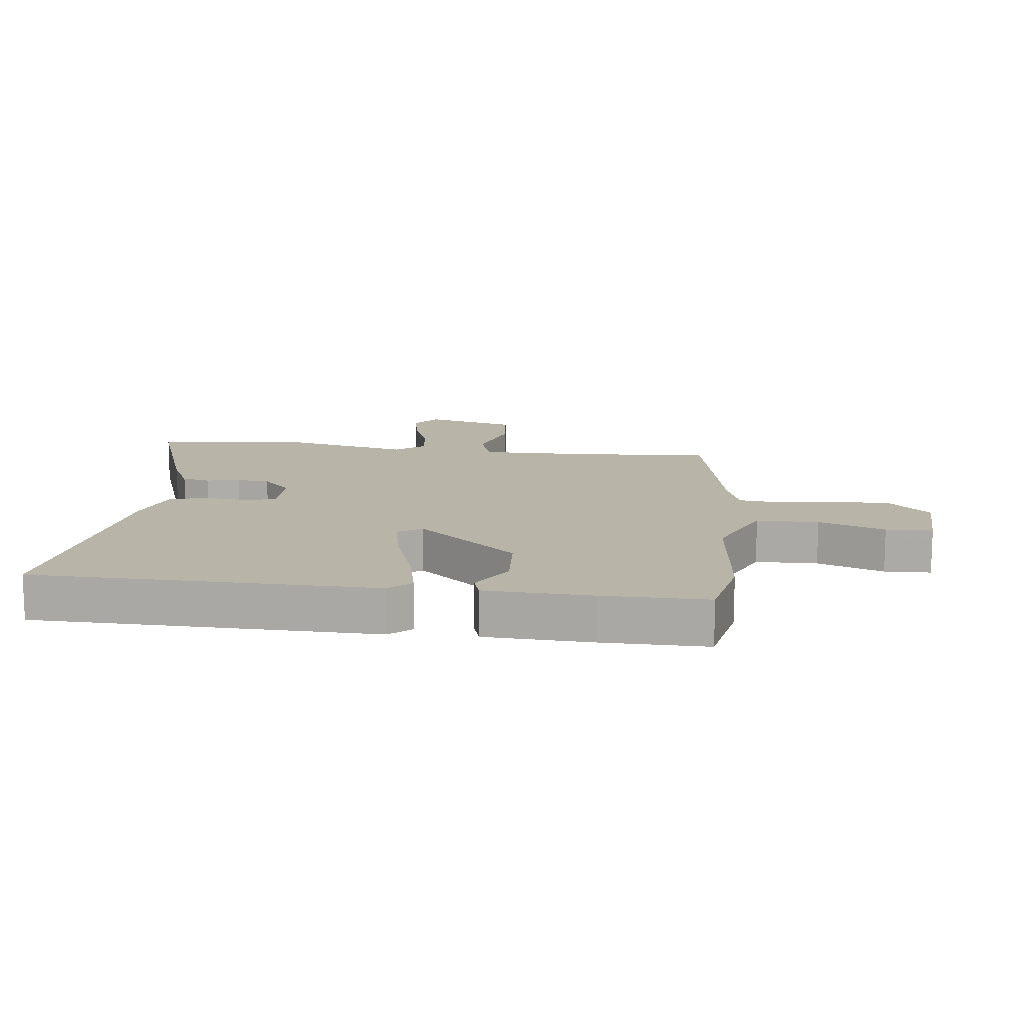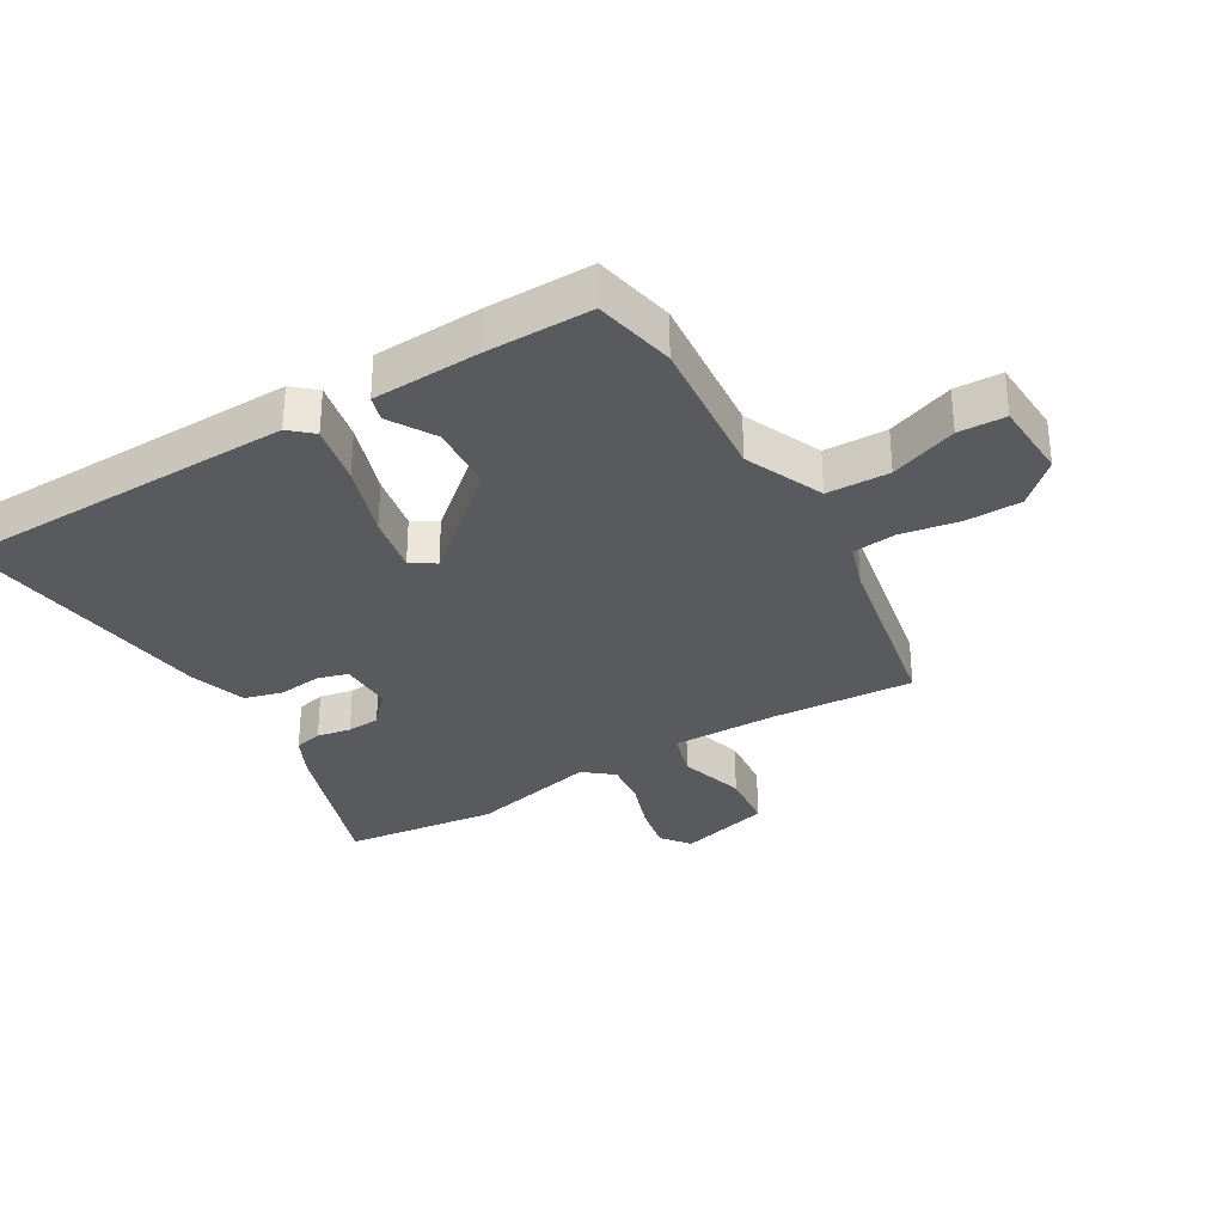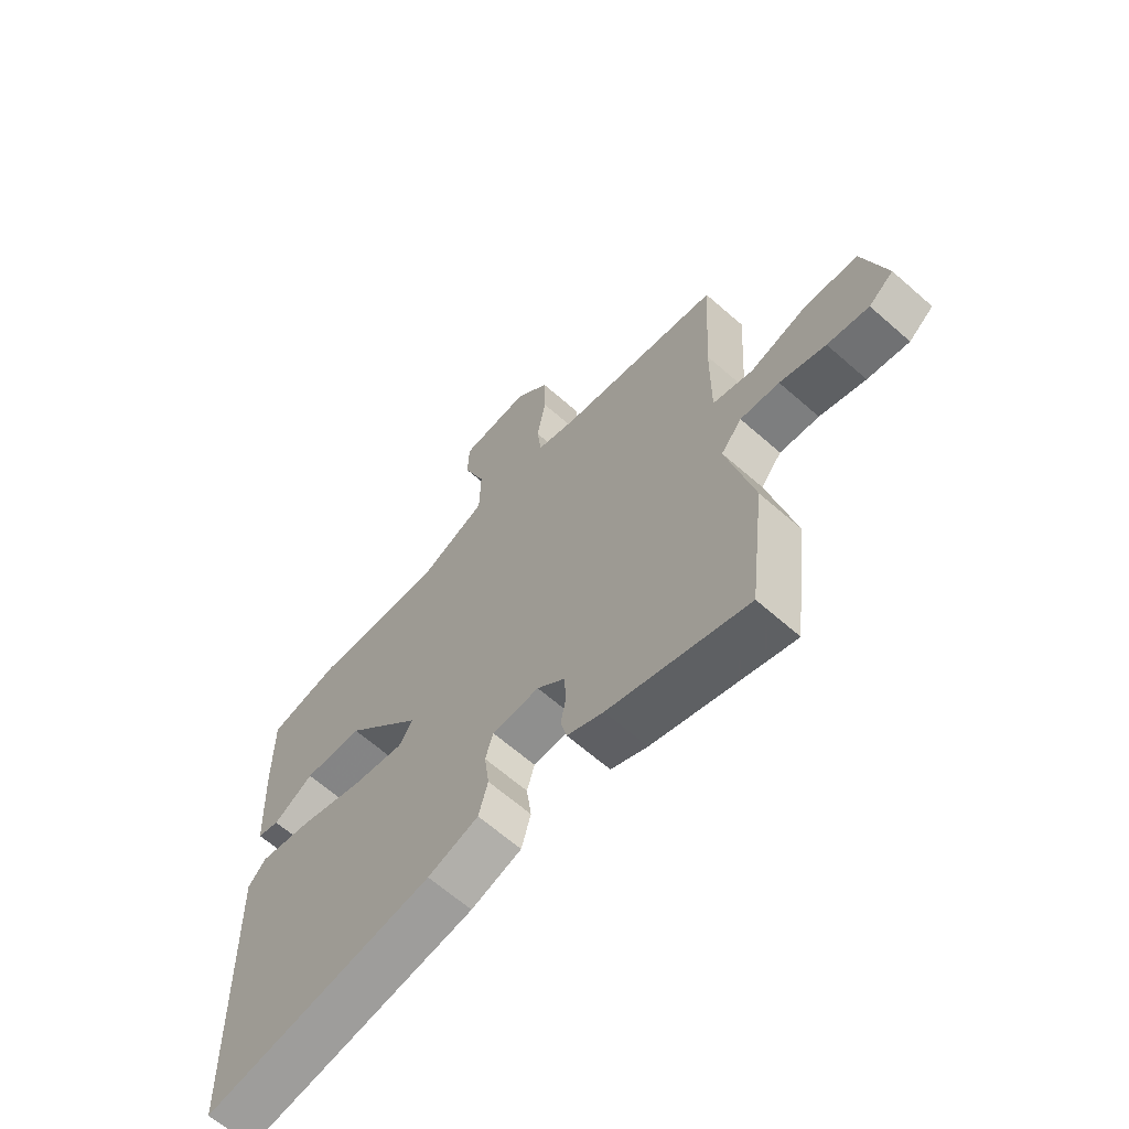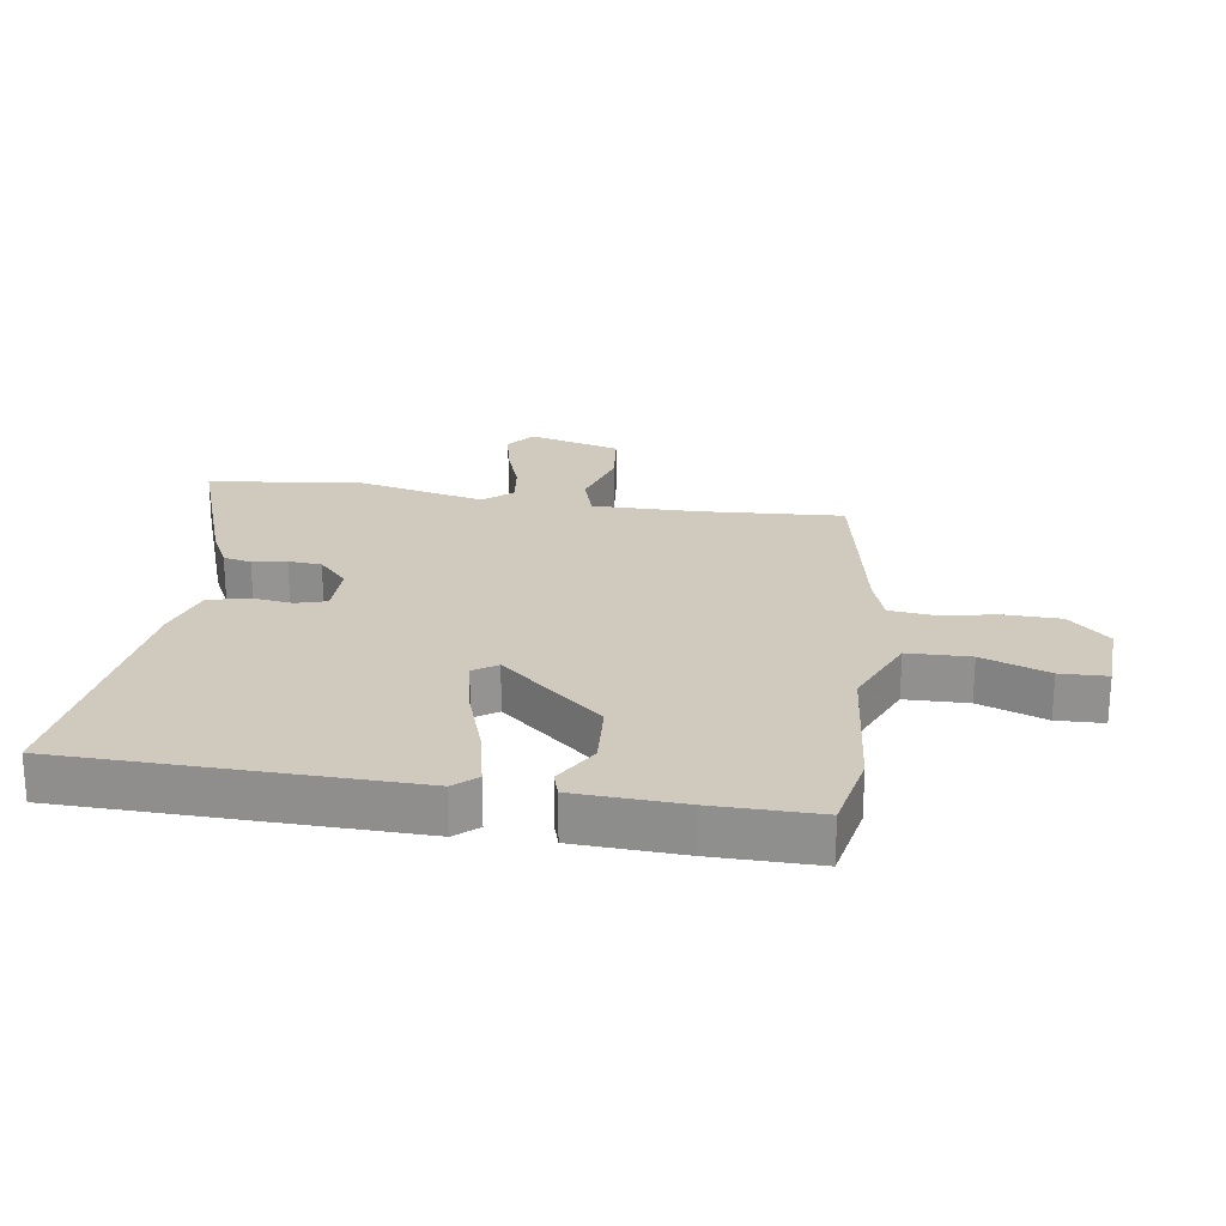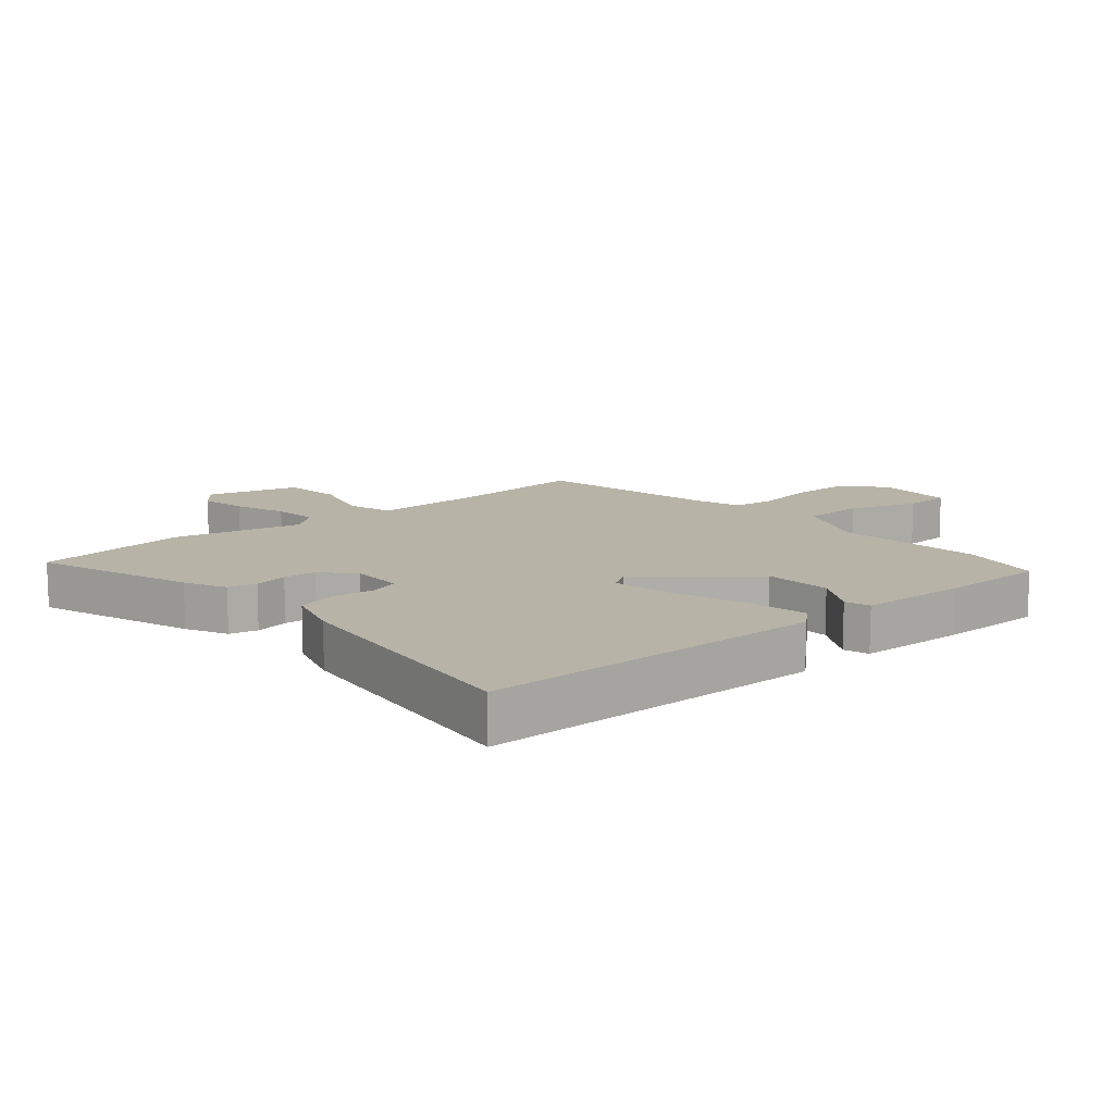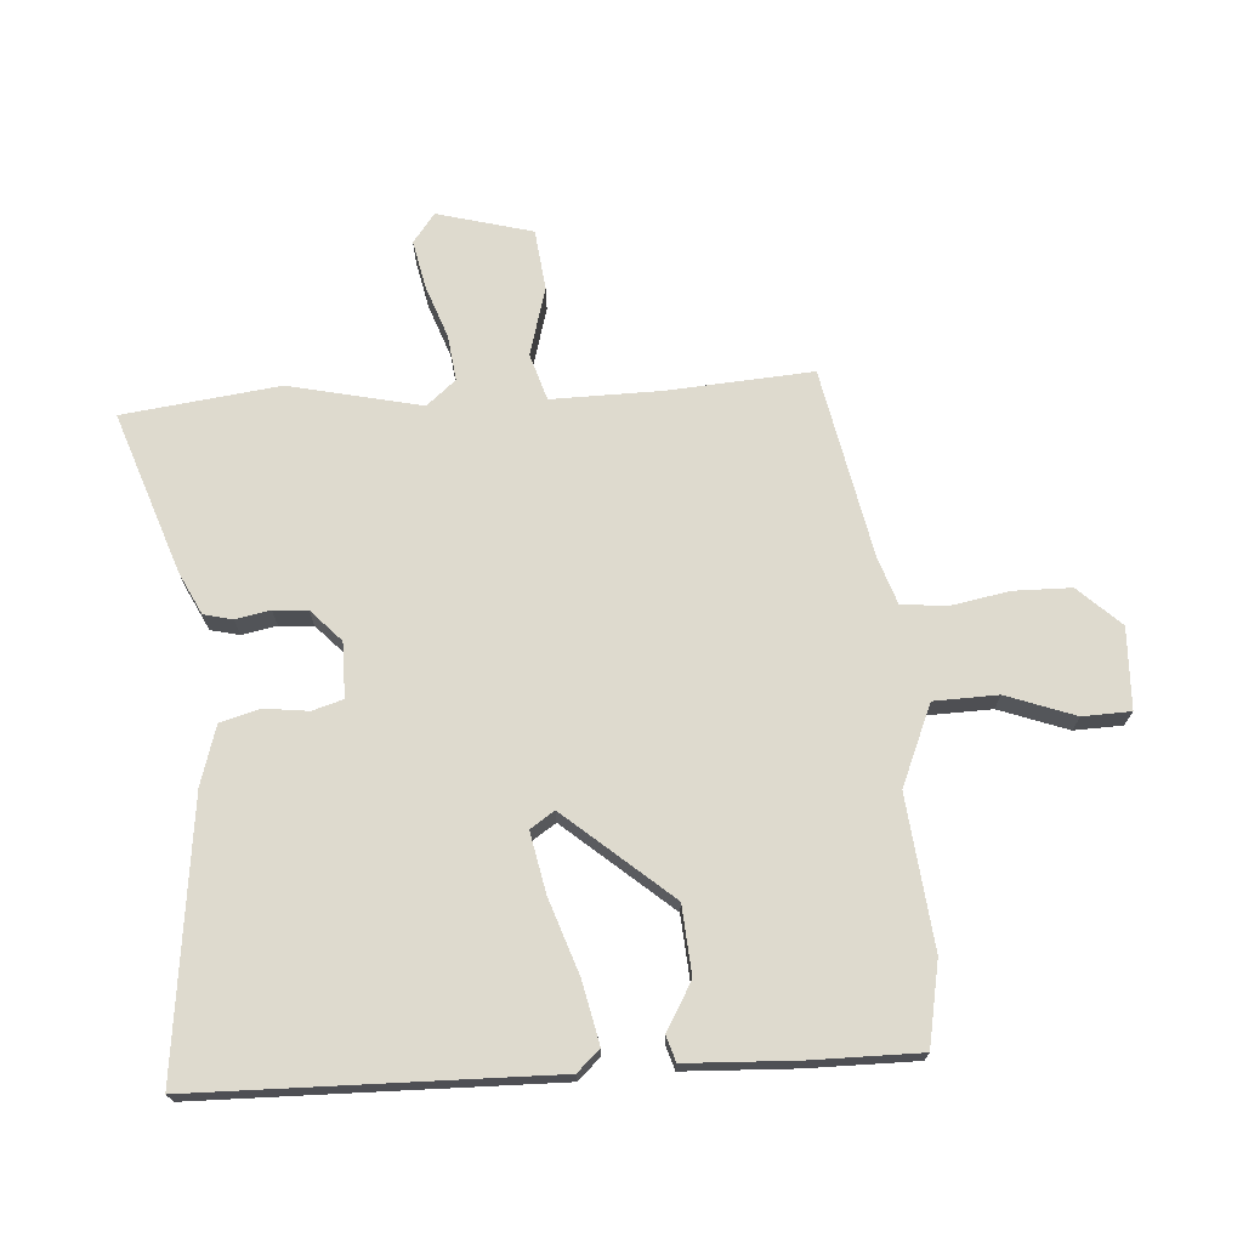
<metadata>
{"format":"obj","ext":"obj","renderer":"f3d","projection":"perspective","resolution":1024,"background":"white","views":[{"elev":13.3,"azim":-83.4,"up":"+Y"},{"elev":-31.8,"azim":-59.4,"up":"+Y"},{"elev":-64.7,"azim":48.5,"up":"+Z"},{"elev":23.1,"azim":-81.7,"up":"+Y"},{"elev":12.6,"azim":-130.9,"up":"+Y"},{"elev":71.3,"azim":-94.3,"up":"+Y"}]}
</metadata>
<code>
v 0.519 0.07 -0.339
v 0.49 0.07 -0.584
v 0.239 0.07 -0.499
v 0.173 0.07 -0.467
v 0.162 0.07 -0.422
v 0.172 0.07 -0.368
v 0.168 0.07 -0.315
v 0.118 0.07 -0.269
v 0.032 0.07 -0.27
v 0.018 0.07 -0.318
v 0.027 0.07 -0.387
v 0.01 0.07 -0.449
v -0.082 0.07 -0.478
v -0.503 0.07 -0.532
v -0.517 0.07 0.018
v -0.485 0.07 0.054
v -0.388 0.07 0.034
v -0.27 0.07 -0.005
v -0.176 0.07 -0.023
v -0.151 0.07 0.015
v -0.293 0.07 0.178
v -0.4 0.07 0.185
v -0.473 0.07 0.142
v -0.513 0.07 0.154
v -0.522 0.07 0.326
v -0.524 0.07 0.495
v -0.394 0.07 0.521
v -0.158 0.07 0.498
v -0.033 0.07 0.552
v -0.031 0.07 0.652
v -0.071 0.07 0.759
v -0.069 0.07 0.834
v 0.058 0.07 0.84
v 0.12 0.07 0.775
v 0.122 0.07 0.685
v 0.106 0.07 0.593
v 0.114 0.07 0.523
v 0.187 0.07 0.499
v 0.483 0.07 0.442
v 0.469 0.07 0.216
v 0.468 0.07 0.045
v 0.541 0.07 0.023
v 0.647 0.07 0.054
v 0.742 0.07 0.044
v 0.783 0.07 -0.104
v 0.738 0.07 -0.139
v 0.663 0.07 -0.124
v 0.58 0.07 -0.095
v 0.509 0.07 -0.087
v 0.471 0.07 -0.133
v 0.519 0 -0.339
v 0.49 0 -0.584
v 0.239 0 -0.499
v 0.173 0 -0.467
v 0.162 0 -0.422
v 0.172 0 -0.368
v 0.168 0 -0.315
v 0.118 0 -0.269
v 0.032 0 -0.27
v 0.018 0 -0.318
v 0.027 0 -0.387
v 0.01 0 -0.449
v -0.082 0 -0.478
v -0.503 0 -0.532
v -0.517 0 0.018
v -0.485 0 0.054
v -0.388 0 0.034
v -0.27 0 -0.005
v -0.176 0 -0.023
v -0.151 0 0.015
v -0.293 0 0.178
v -0.4 0 0.185
v -0.473 0 0.142
v -0.513 0 0.154
v -0.522 0 0.326
v -0.524 0 0.495
v -0.394 0 0.521
v -0.158 0 0.498
v -0.033 0 0.552
v -0.031 0 0.652
v -0.071 0 0.759
v -0.069 0 0.834
v 0.058 0 0.84
v 0.12 0 0.775
v 0.122 0 0.685
v 0.106 0 0.593
v 0.114 0 0.523
v 0.187 0 0.499
v 0.483 0 0.442
v 0.469 0 0.216
v 0.468 0 0.045
v 0.541 0 0.023
v 0.647 0 0.054
v 0.742 0 0.044
v 0.783 0 -0.104
v 0.738 0 -0.139
v 0.663 0 -0.124
v 0.58 0 -0.095
v 0.509 0 -0.087
v 0.471 0 -0.133
f 45 46 47 48
f 45 48 49
f 42 43 44 45
f 41 42 45 49
f 38 39 40
f 37 38 40 41
f 33 34 35 36
f 33 36 37
f 30 31 32 33
f 29 30 33 37
f 28 29 37 41
f 22 23 24 25
f 21 22 25 26
f 20 21 26 27
f 15 16 17 18
f 15 18 19
f 14 15 19
f 13 14 19 20
f 10 11 12 13
f 9 10 13 20
f 3 4 5 6
f 3 6 7
f 50 1 2 3
f 50 3 7
f 49 50 7 8
f 27 28 41 49
f 20 27 49
f 8 9 20 49
f 98 97 96 95
f 99 98 95
f 95 94 93 92
f 99 95 92 91
f 90 89 88
f 91 90 88 87
f 86 85 84 83
f 87 86 83
f 83 82 81 80
f 87 83 80 79
f 91 87 79 78
f 75 74 73 72
f 76 75 72 71
f 77 76 71 70
f 68 67 66 65
f 69 68 65
f 69 65 64
f 70 69 64 63
f 63 62 61 60
f 70 63 60 59
f 56 55 54 53
f 57 56 53
f 53 52 51 100
f 57 53 100
f 58 57 100 99
f 99 91 78 77
f 99 77 70
f 99 70 59 58
f 1 51 52 2
f 2 52 53 3
f 3 53 54 4
f 4 54 55 5
f 5 55 56 6
f 6 56 57 7
f 7 57 58 8
f 8 58 59 9
f 9 59 60 10
f 10 60 61 11
f 11 61 62 12
f 12 62 63 13
f 13 63 64 14
f 14 64 65 15
f 15 65 66 16
f 16 66 67 17
f 17 67 68 18
f 18 68 69 19
f 19 69 70 20
f 20 70 71 21
f 21 71 72 22
f 22 72 73 23
f 23 73 74 24
f 24 74 75 25
f 25 75 76 26
f 26 76 77 27
f 27 77 78 28
f 28 78 79 29
f 29 79 80 30
f 30 80 81 31
f 31 81 82 32
f 32 82 83 33
f 33 83 84 34
f 34 84 85 35
f 35 85 86 36
f 36 86 87 37
f 37 87 88 38
f 38 88 89 39
f 39 89 90 40
f 40 90 91 41
f 41 91 92 42
f 42 92 93 43
f 43 93 94 44
f 44 94 95 45
f 45 95 96 46
f 46 96 97 47
f 47 97 98 48
f 48 98 99 49
f 49 99 100 50
f 50 100 51 1

</code>
